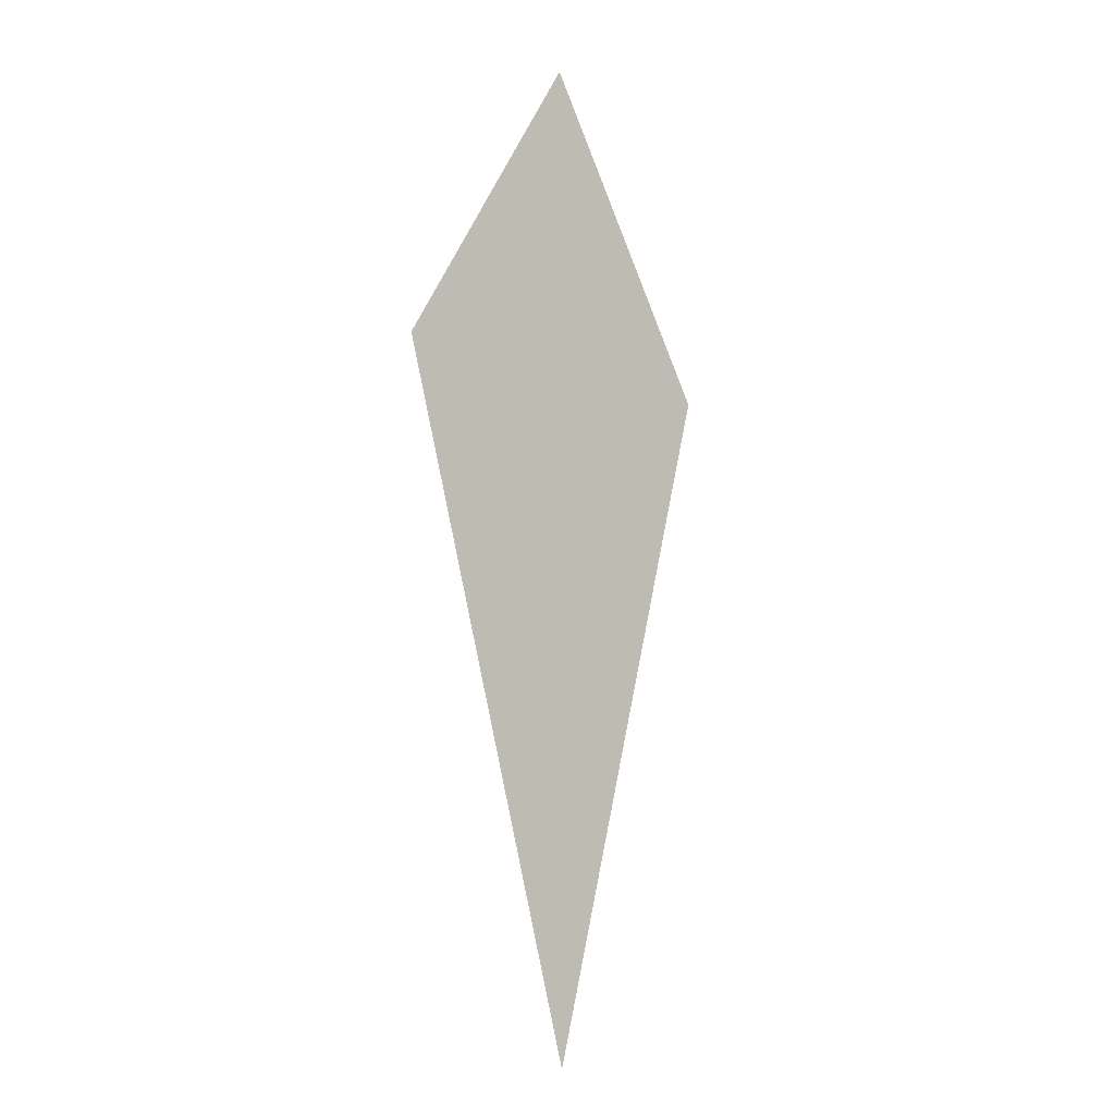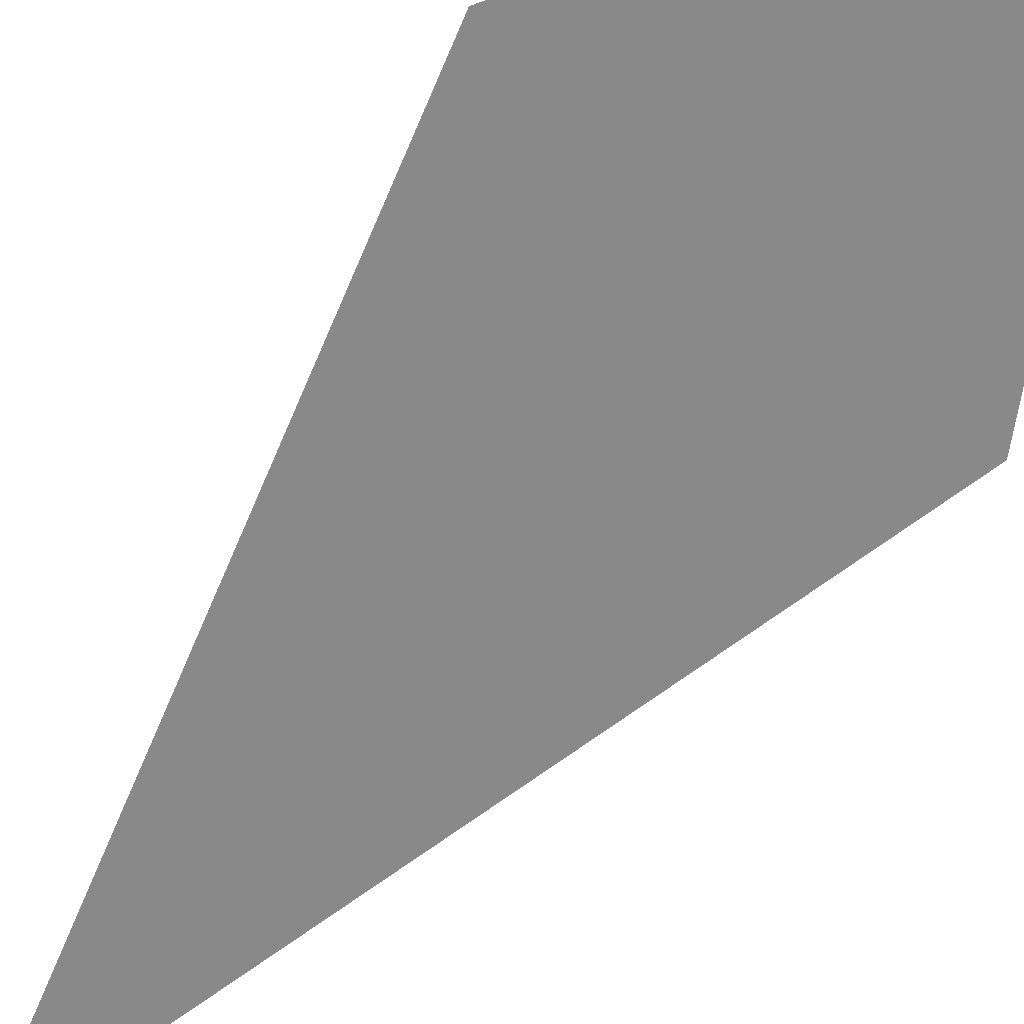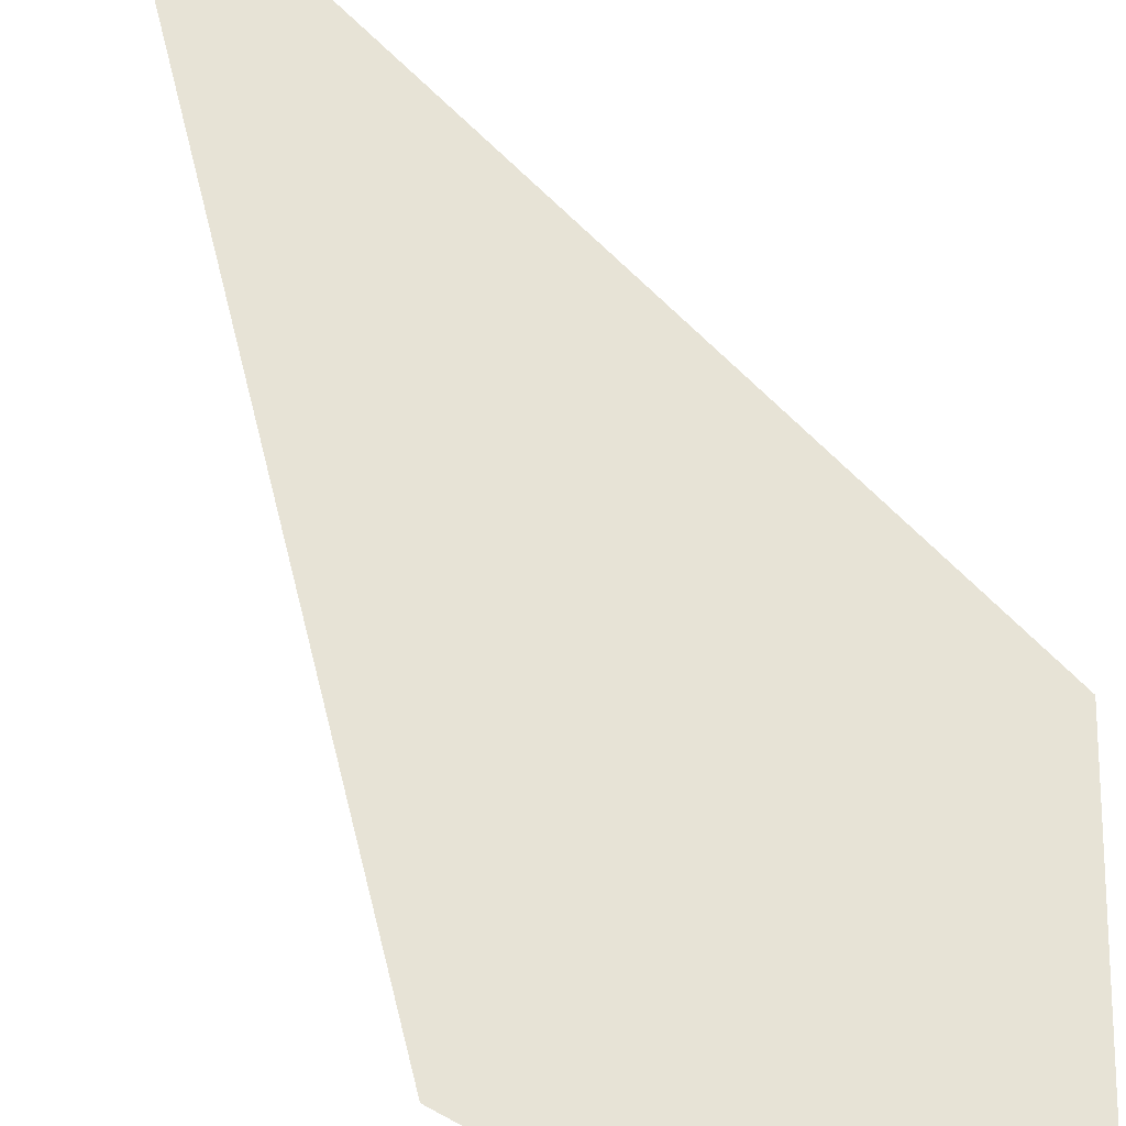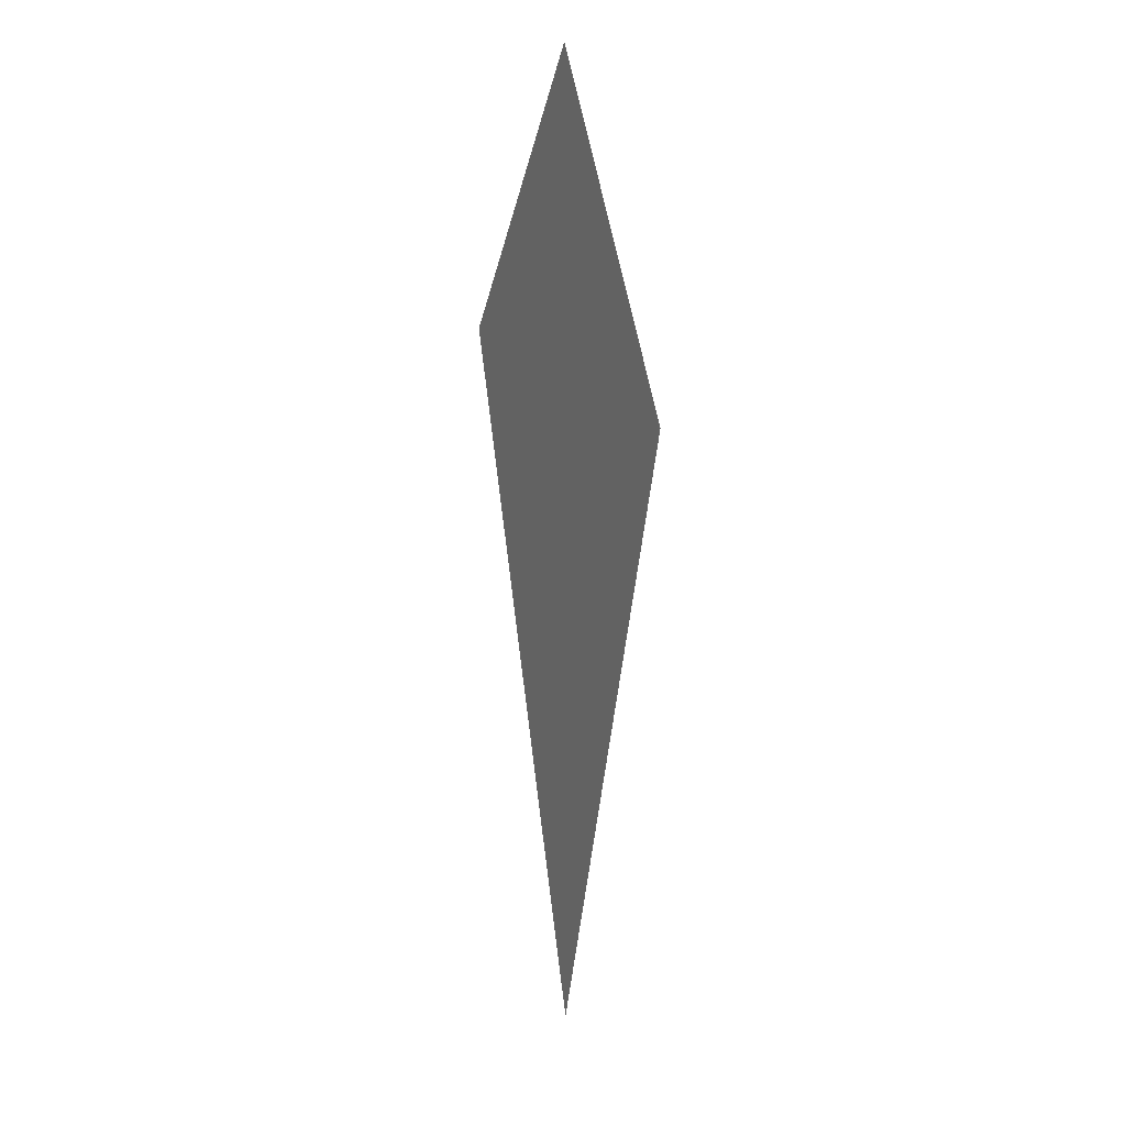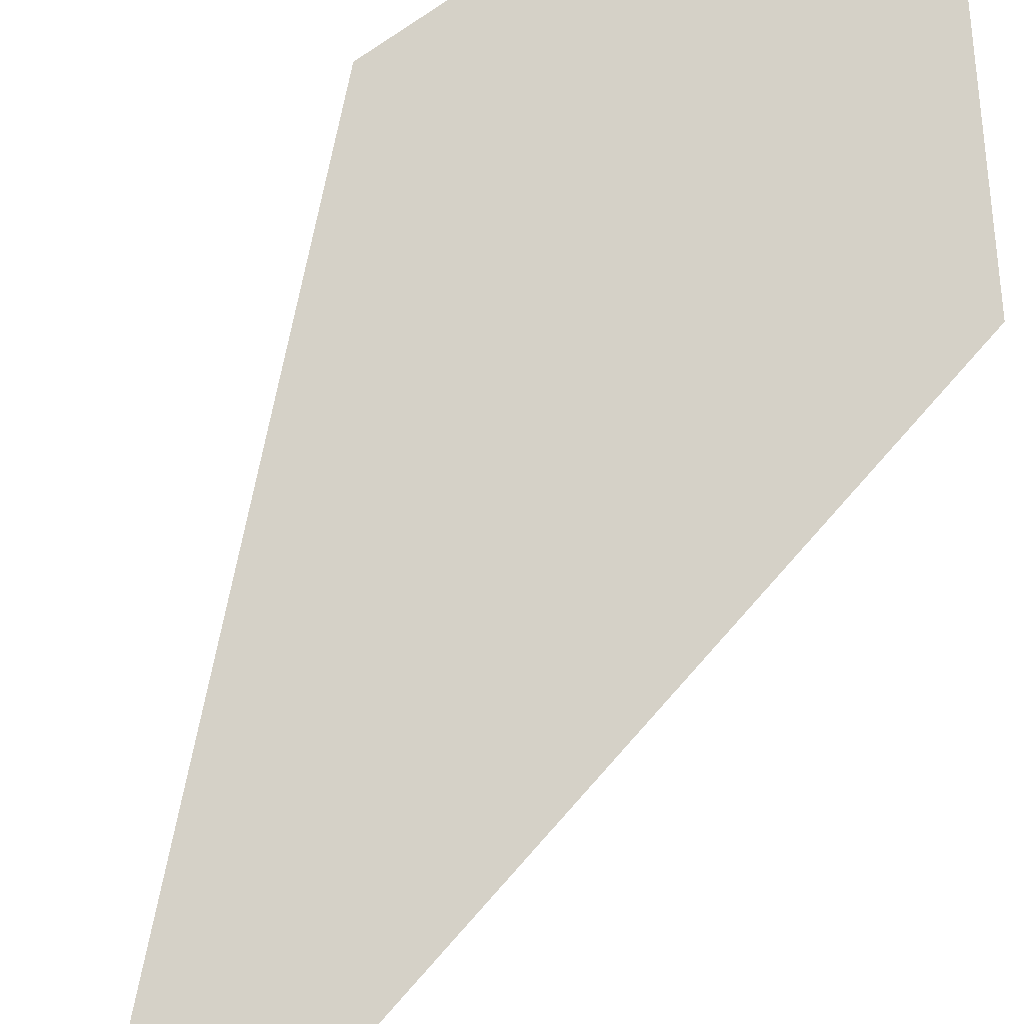
<metadata>
{"format":"obj","ext":"obj","renderer":"f3d","projection":"perspective","resolution":1024,"background":"white","views":[{"elev":-6.2,"azim":140.0,"up":"+Y"},{"elev":-63.3,"azim":142.6,"up":"+Z"},{"elev":62.7,"azim":151.5,"up":"+Z"},{"elev":17.5,"azim":-118.5,"up":"+Y"},{"elev":79.4,"azim":26.8,"up":"+Z"}]}
</metadata>
<code>
o Plane
v 8.7e-05 0.000578 0
v -0.004942 -0.008547 0
v 0.005266 -0.007771 -0
v 3e-06 -0.02756 0
f 1 2 4 3

</code>
